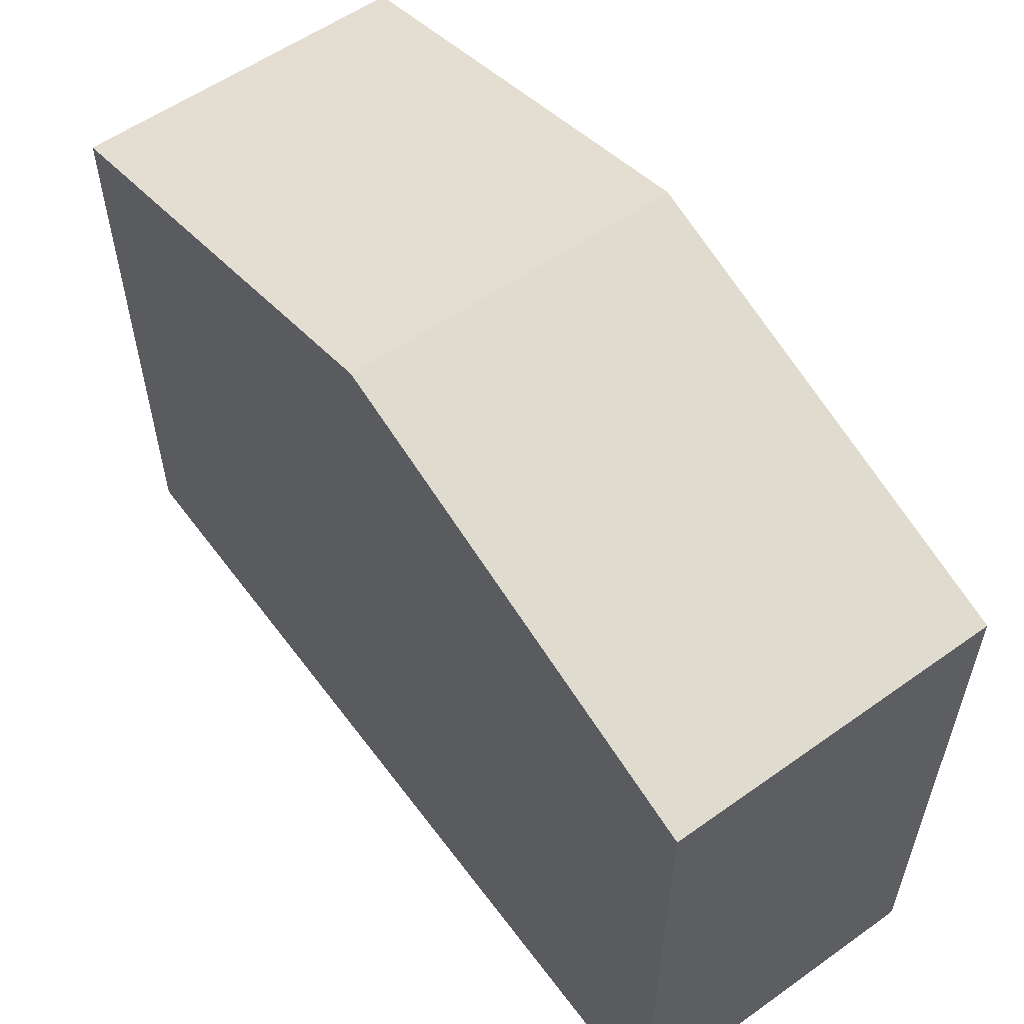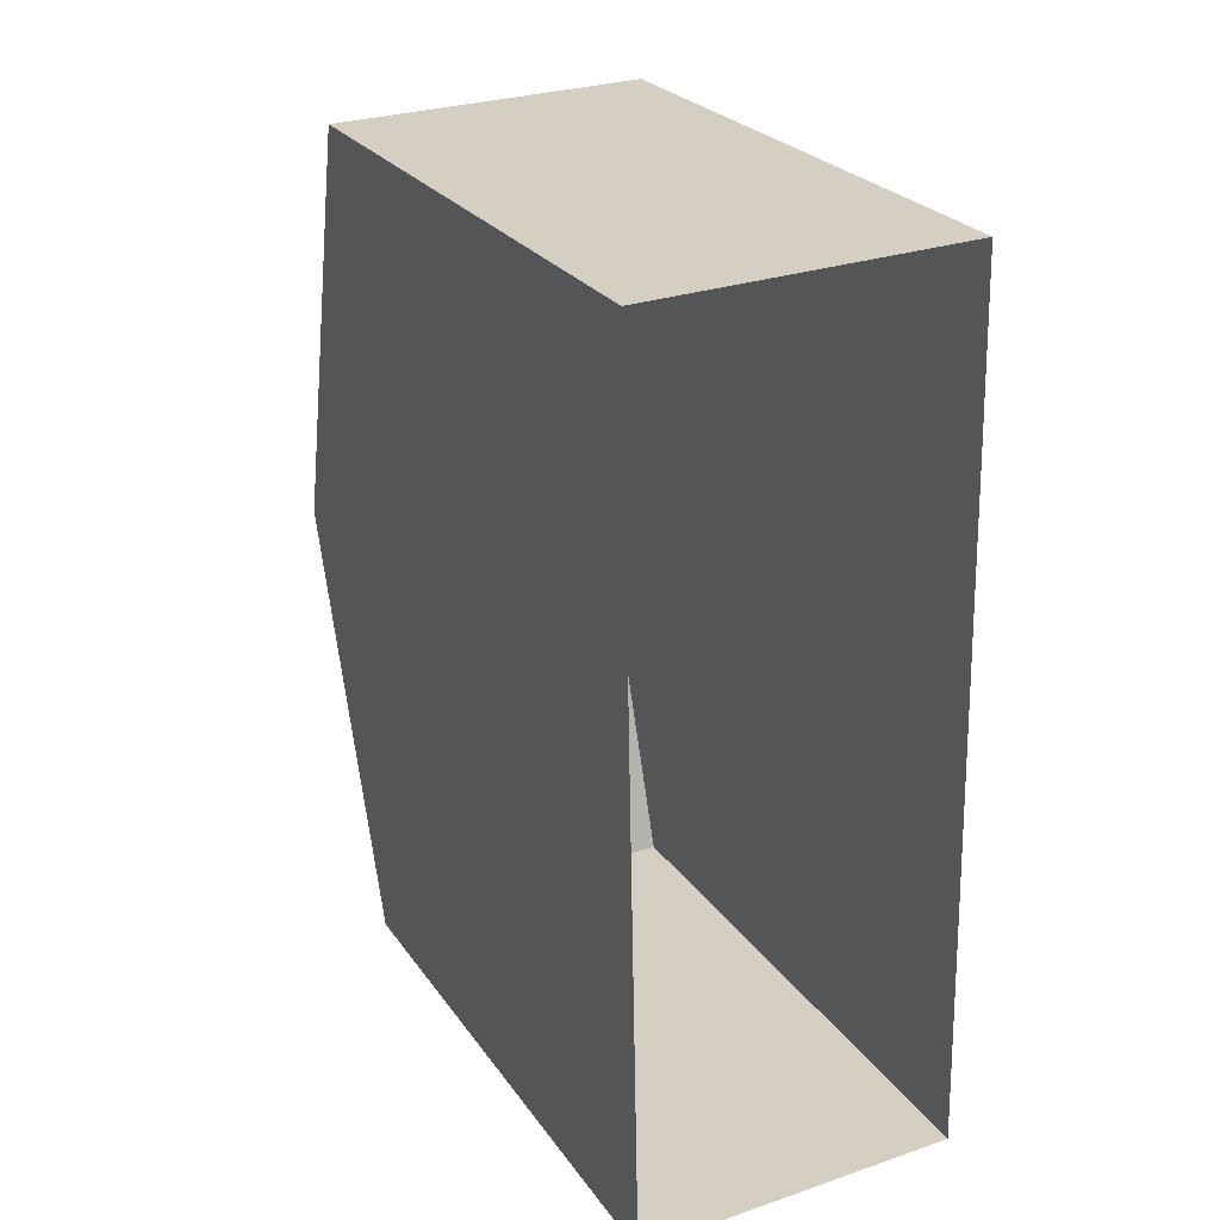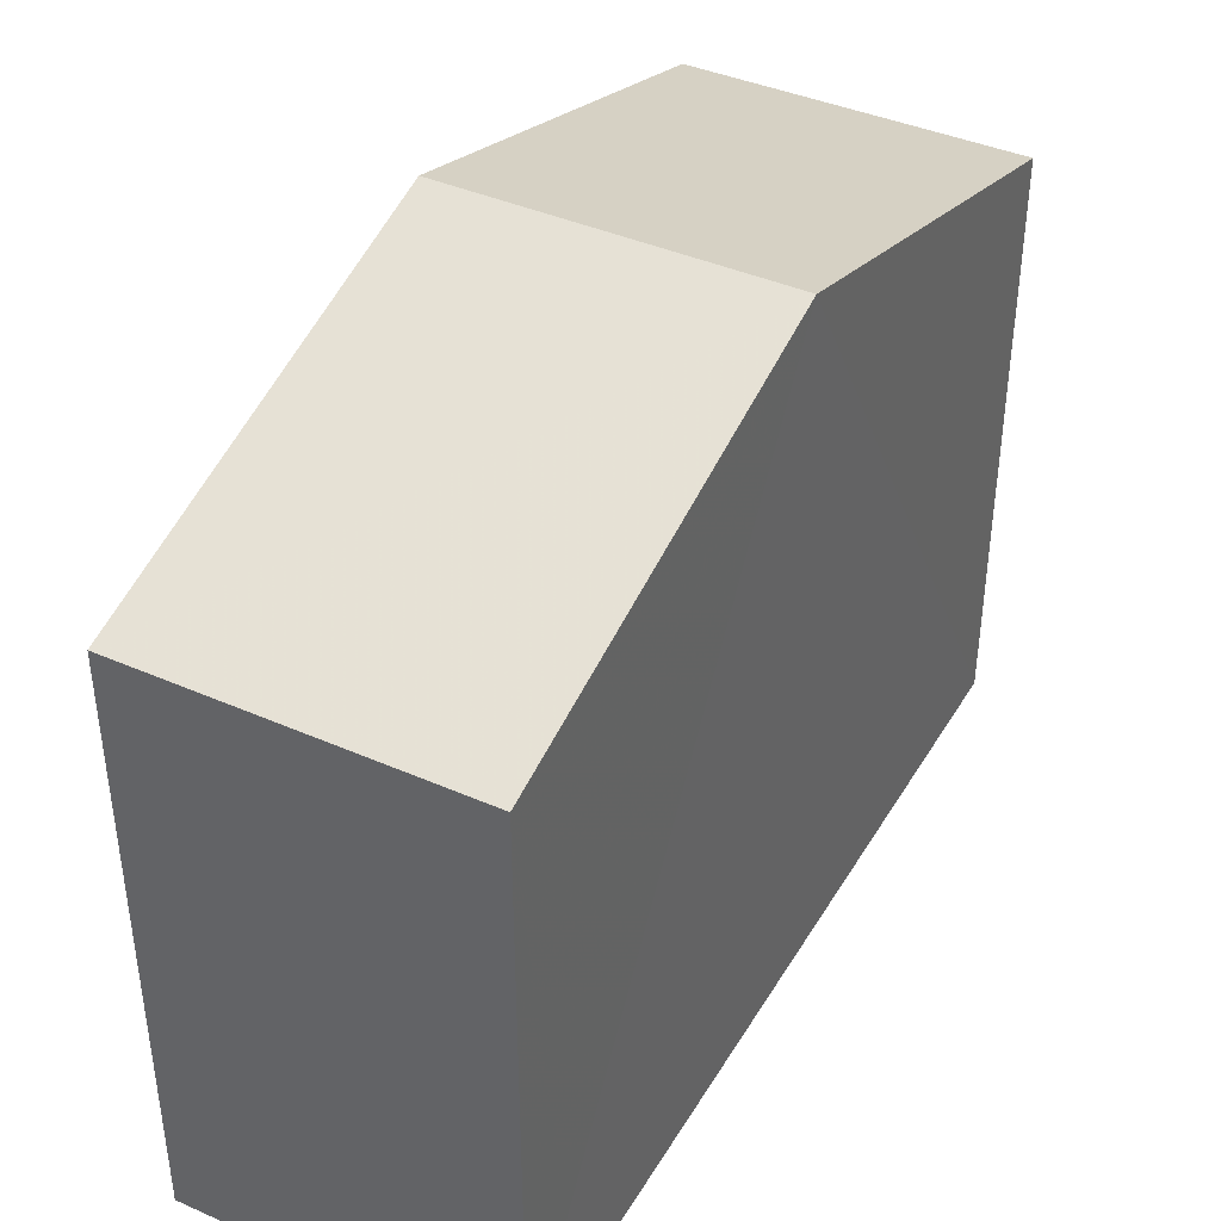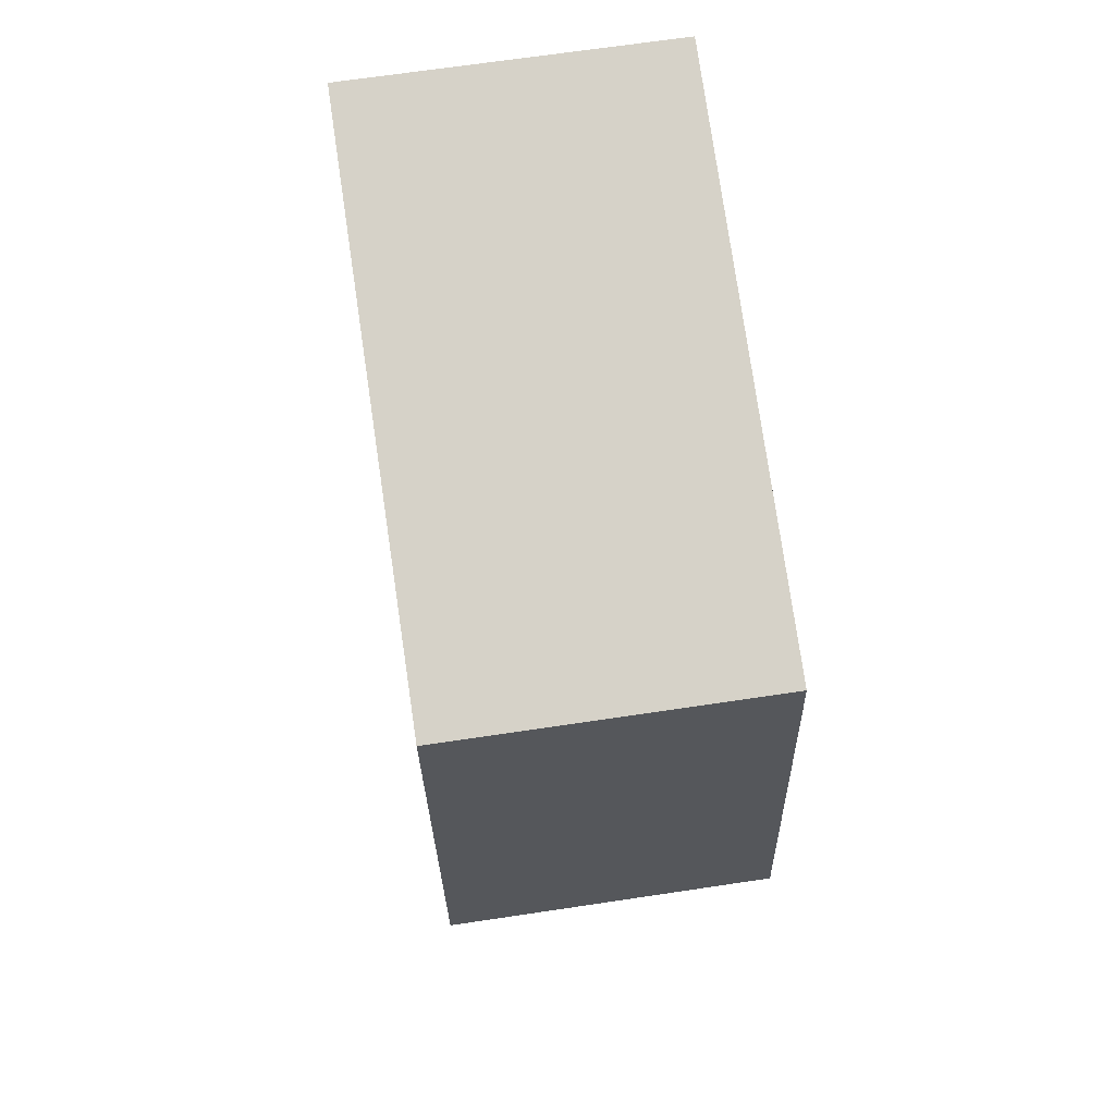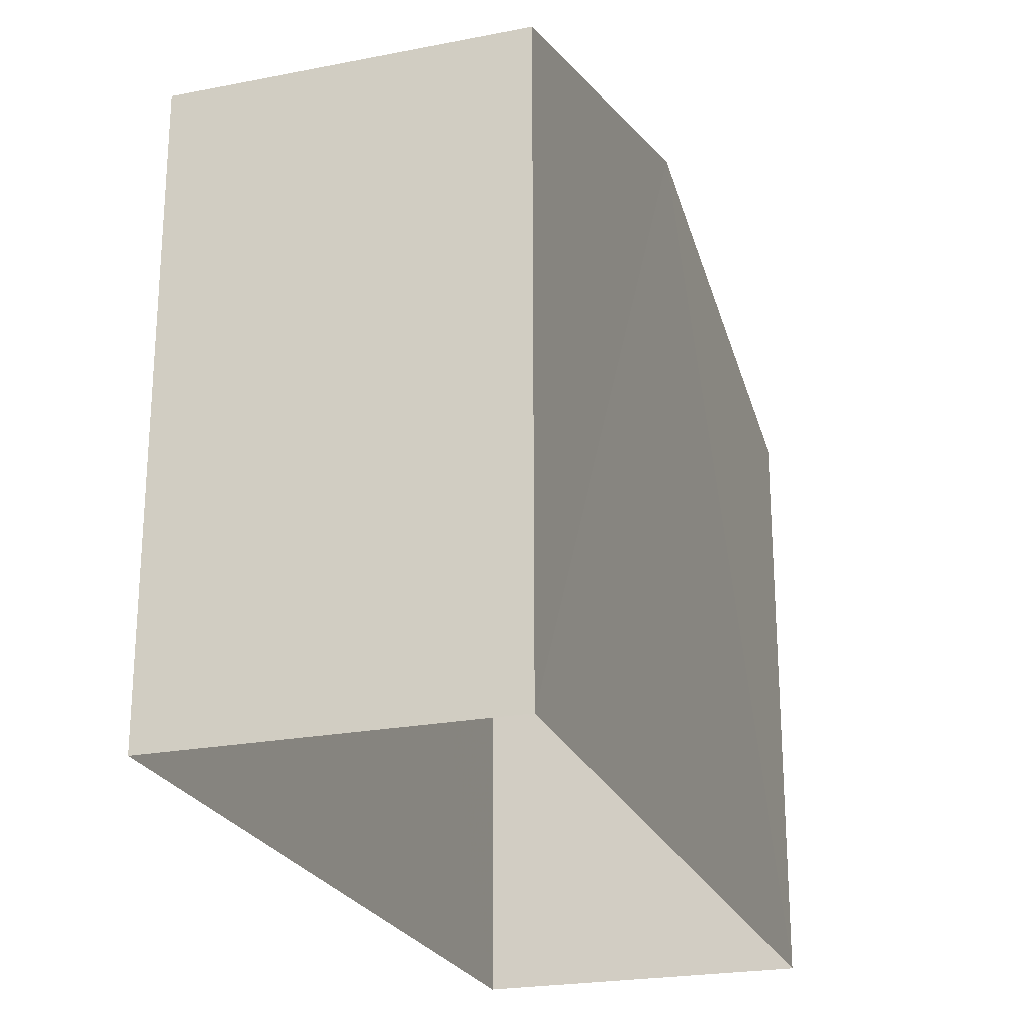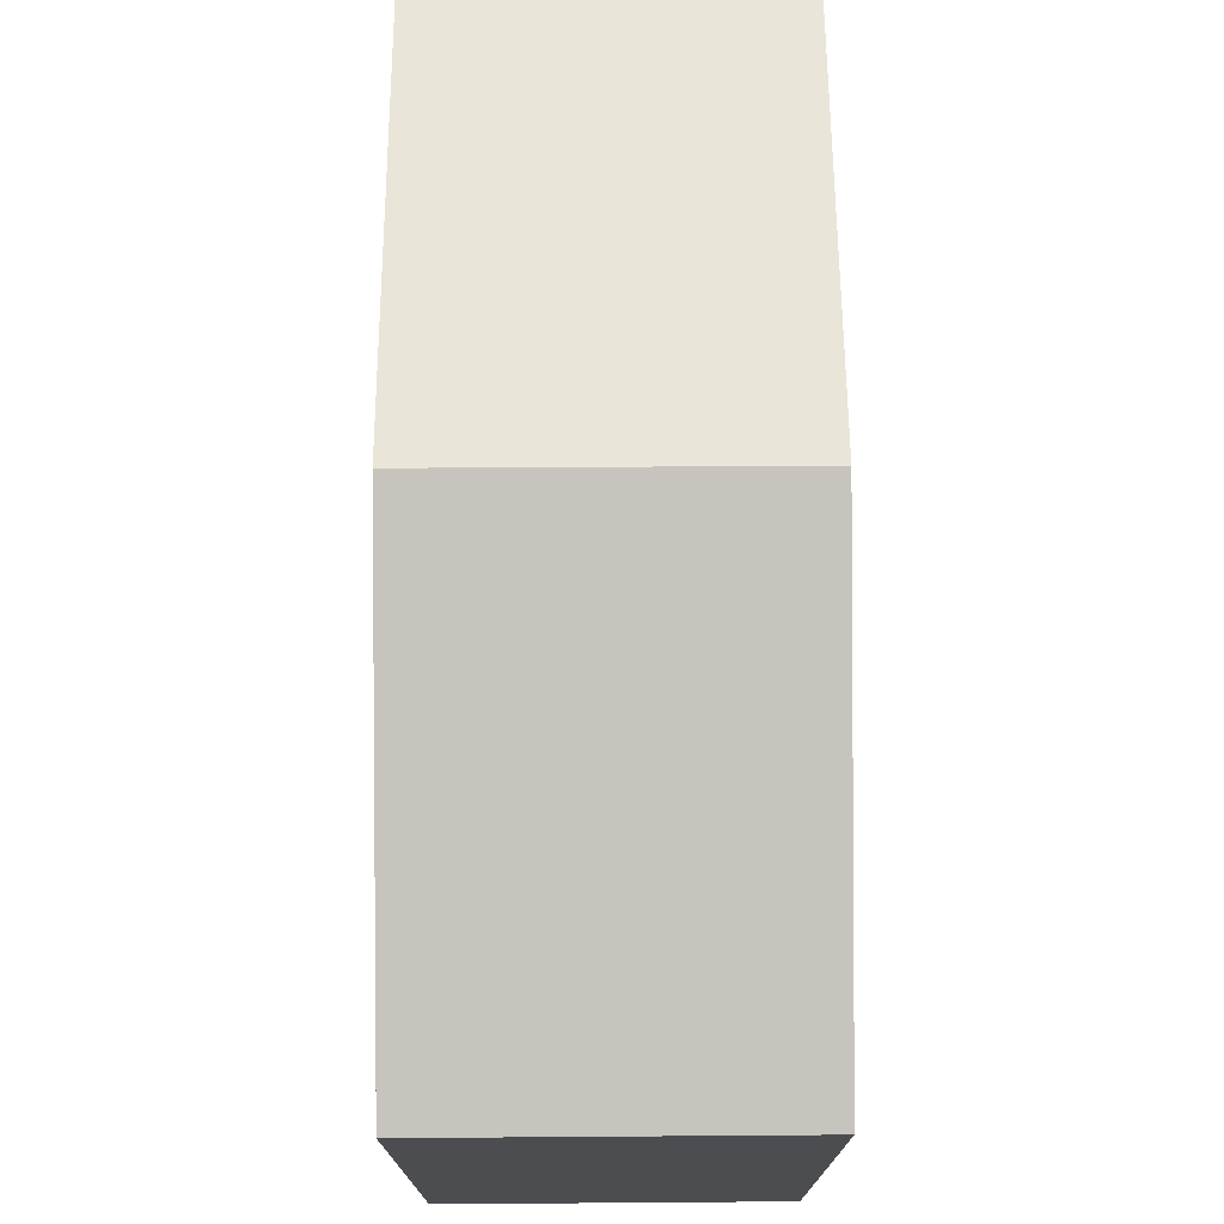
<metadata>
{"format":"obj","ext":"obj","renderer":"f3d","projection":"perspective","resolution":1024,"background":"white","views":[{"elev":57.5,"azim":142.4,"up":"+Z"},{"elev":25.6,"azim":153.1,"up":"+Y"},{"elev":40.7,"azim":-153.2,"up":"+Z"},{"elev":78.3,"azim":-8.4,"up":"+Y"},{"elev":-23.3,"azim":-163.1,"up":"+Z"},{"elev":74.1,"azim":178.3,"up":"+Z"}]}
</metadata>
<code>
v -3.725e+05 -1.036e+05 32.06
v -3.725e+05 -1.036e+05 32.06
v -3.725e+05 -1.036e+05 32.06
v -3.725e+05 -1.036e+05 32.06
v -3.725e+05 -1.036e+05 38.81
v -3.725e+05 -1.036e+05 38.81
v -3.725e+05 -1.036e+05 40.27
v -3.725e+05 -1.036e+05 40.27
v -3.725e+05 -1.036e+05 38.81
v -3.725e+05 -1.036e+05 38.81
f 1 2 3
f 1 4 2
f 5 6 7
f 8 5 7
f 9 10 8
f 7 9 8
f 10 3 8
f 3 2 8
f 2 5 8
f 6 4 7
f 4 1 7
f 1 9 7
f 6 2 4
f 6 5 2
f 10 1 3
f 10 9 1

</code>
